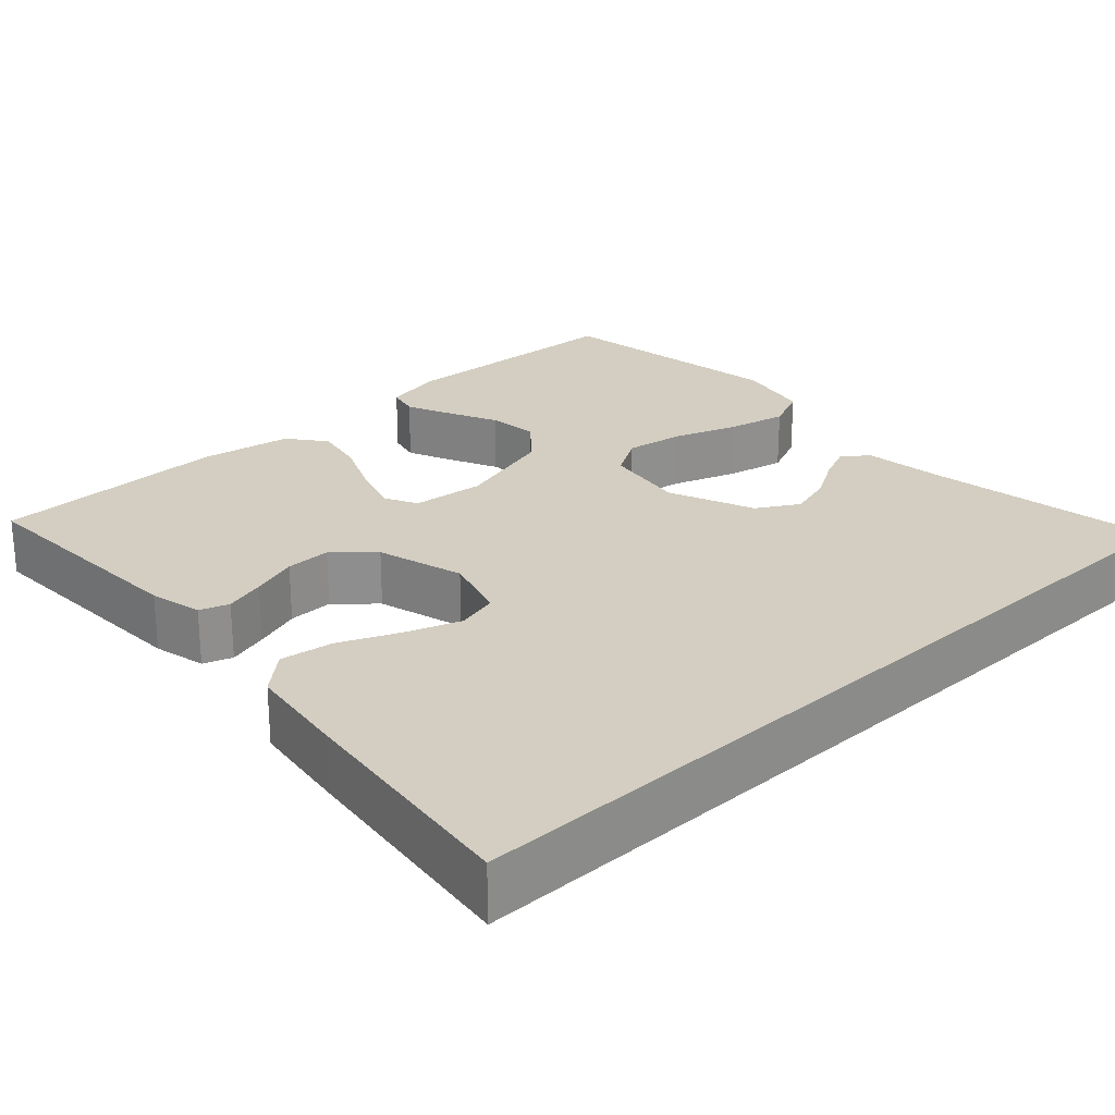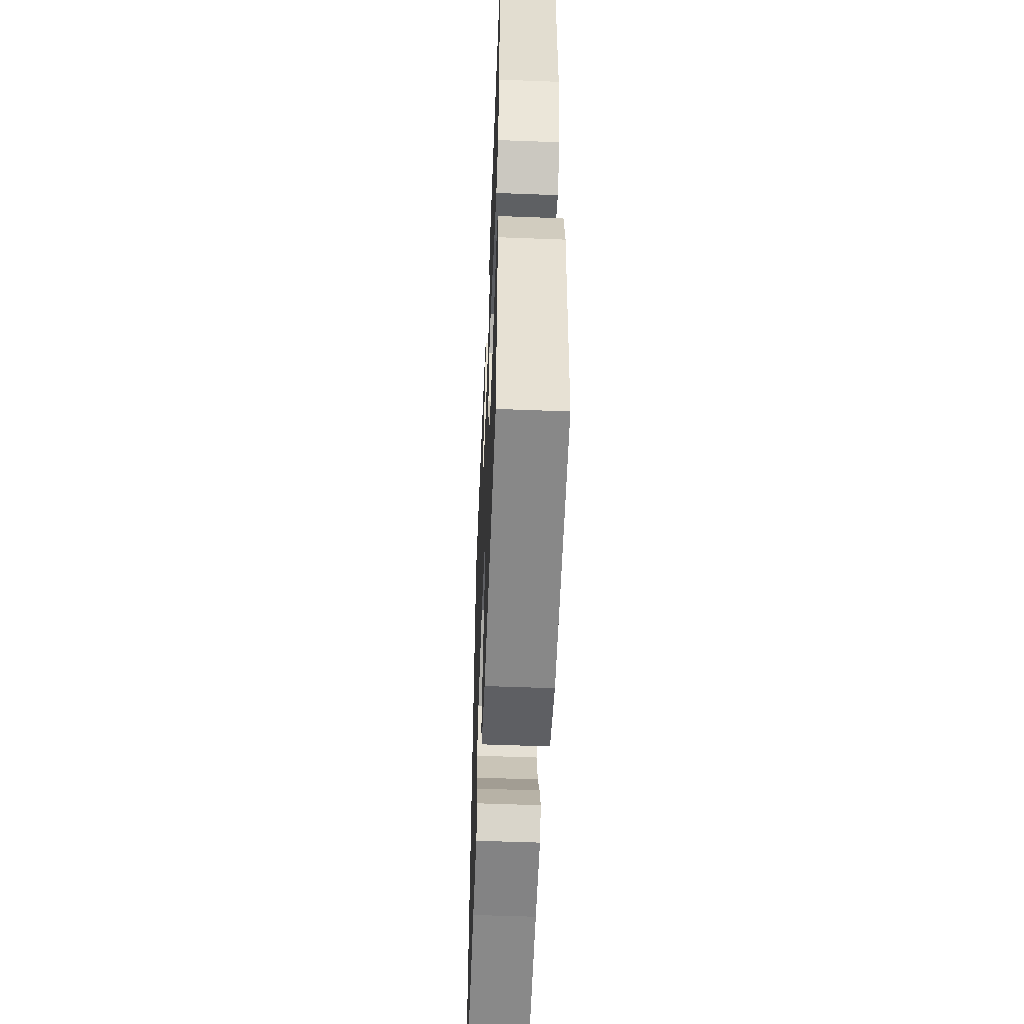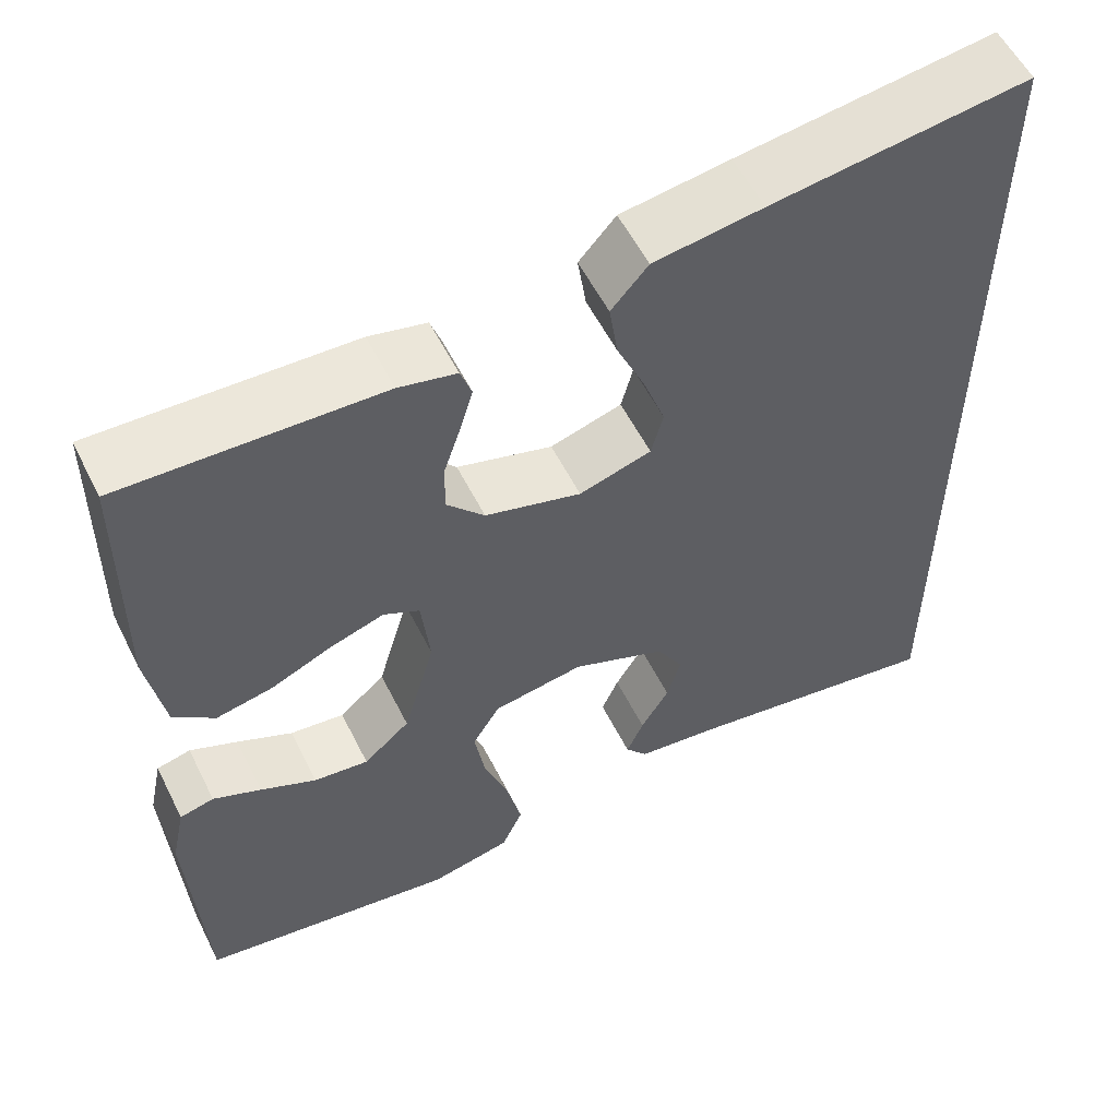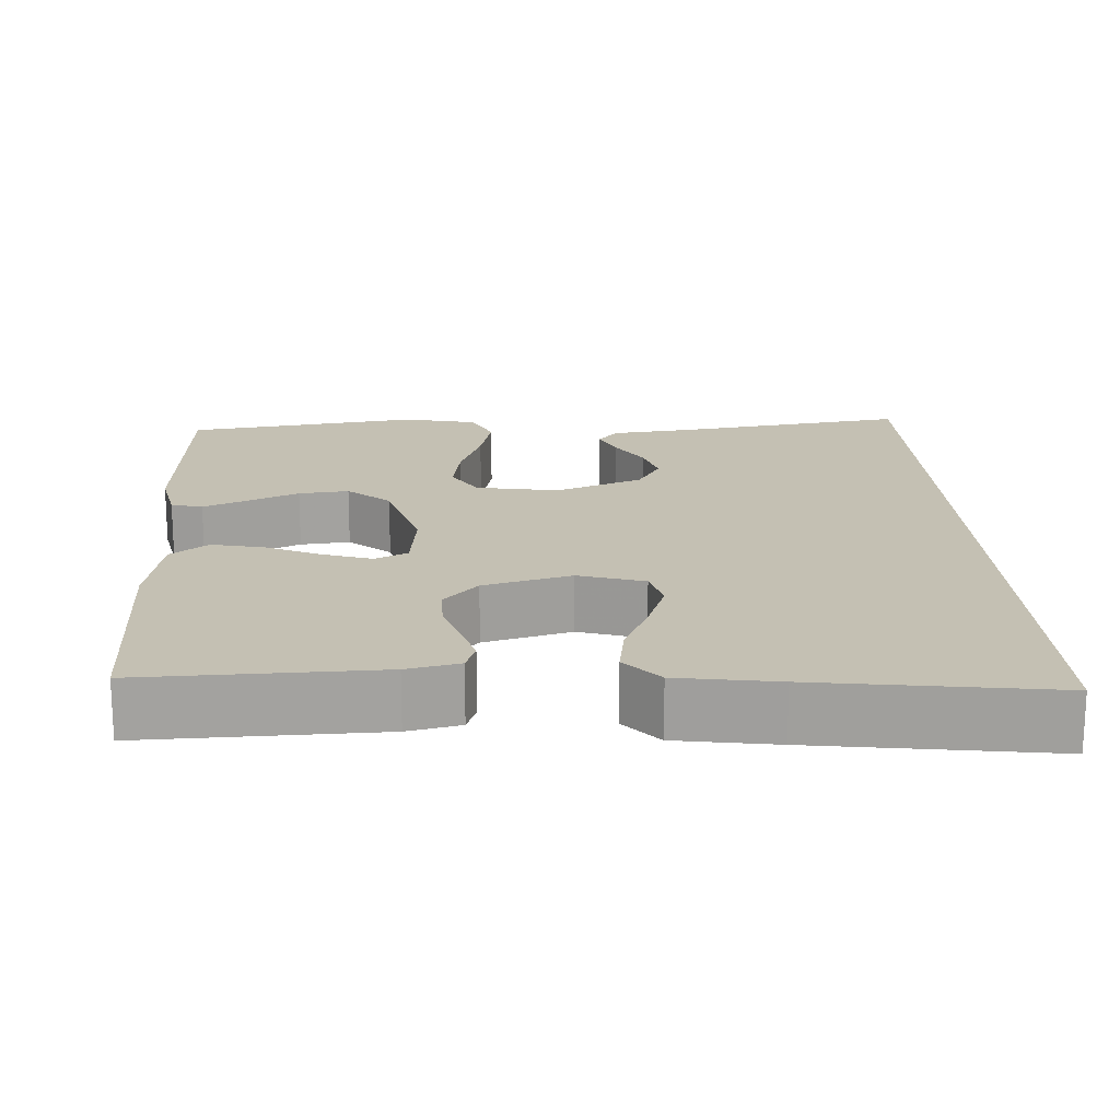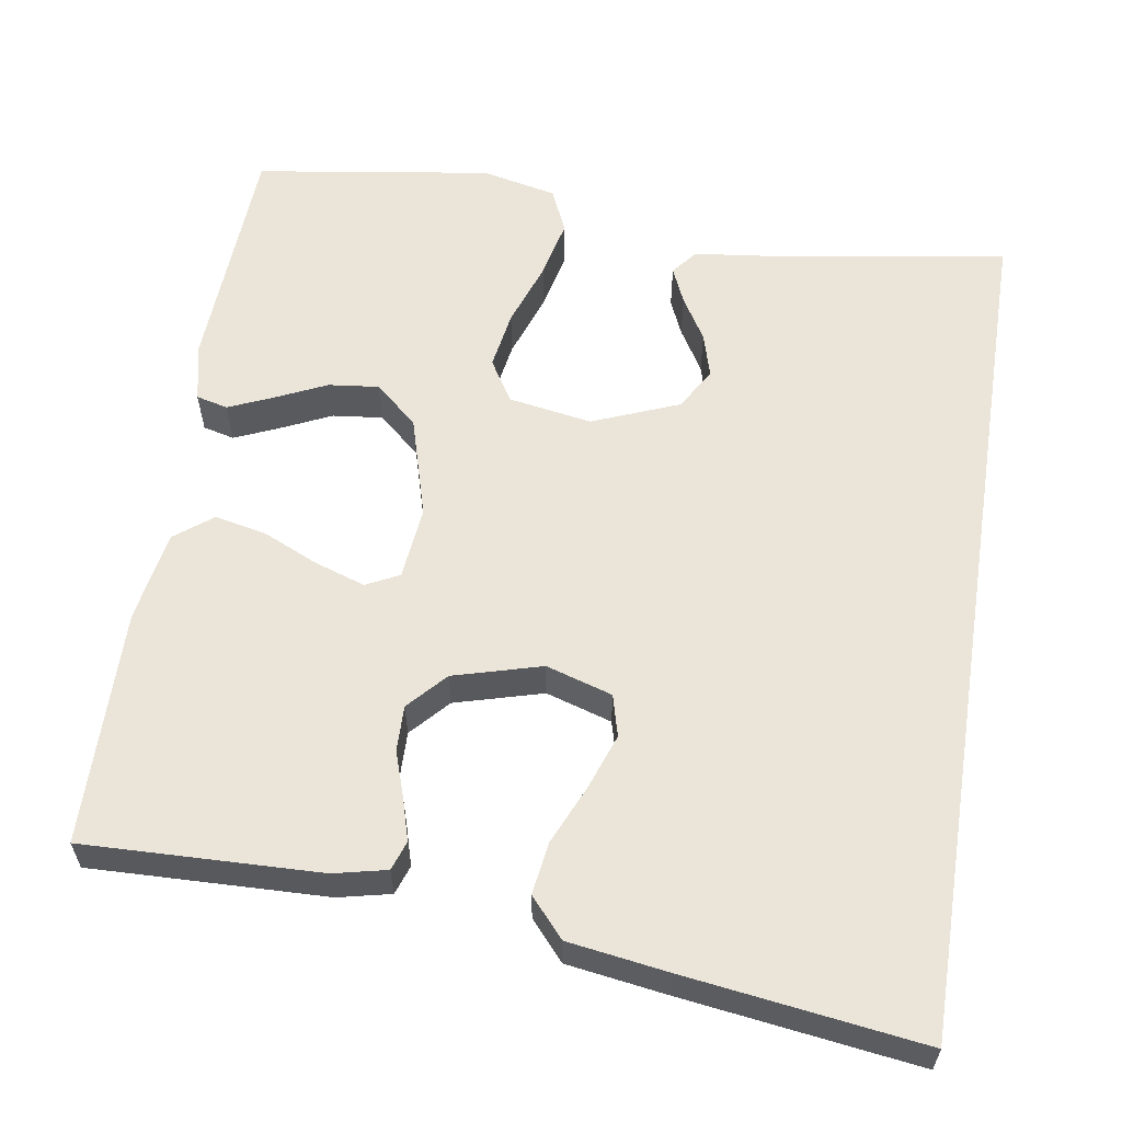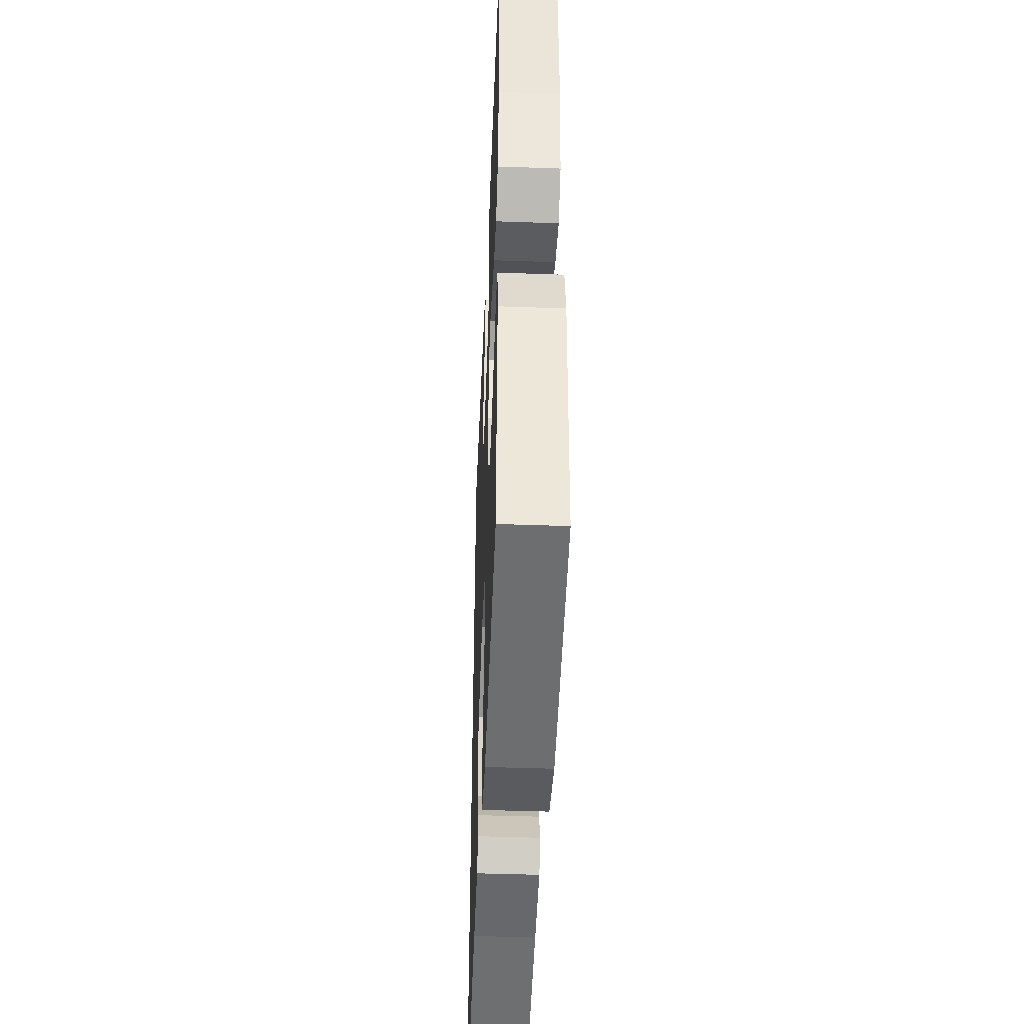
<metadata>
{"format":"obj","ext":"obj","renderer":"f3d","projection":"perspective","resolution":1024,"background":"white","views":[{"elev":25.1,"azim":46.9,"up":"+Y"},{"elev":-54.4,"azim":-92.3,"up":"+Z"},{"elev":56.2,"azim":-26.4,"up":"+Z"},{"elev":18.0,"azim":-3.1,"up":"+Y"},{"elev":59.3,"azim":8.9,"up":"+Y"},{"elev":-45.8,"azim":-92.3,"up":"+Z"}]}
</metadata>
<code>
v 0.5 0.07 -0.509
v 0.2 0.07 -0.463
v 0.098 0.07 -0.451
v 0.072 0.07 -0.419
v 0.092 0.07 -0.373
v 0.125 0.07 -0.318
v 0.141 0.07 -0.262
v 0.11 0.07 -0.209
v 0 0.07 -0.165
v -0.106 0.07 -0.183
v -0.138 0.07 -0.236
v -0.126 0.07 -0.31
v -0.097 0.07 -0.392
v -0.08 0.07 -0.467
v -0.105 0.07 -0.523
v -0.2 0.07 -0.544
v -0.5 0.07 -0.5
v -0.516 0.07 -0.2
v -0.5 0.07 -0.125
v -0.46 0.07 -0.115
v -0.404 0.07 -0.139
v -0.339 0.07 -0.169
v -0.275 0.07 -0.176
v -0.221 0.07 -0.129
v -0.184 0.07 0
v -0.194 0.07 0.093
v -0.236 0.07 0.114
v -0.299 0.07 0.093
v -0.37 0.07 0.061
v -0.436 0.07 0.047
v -0.484 0.07 0.084
v -0.504 0.07 0.2
v -0.5 0.07 0.5
v -0.2 0.07 0.491
v -0.133 0.07 0.476
v -0.12 0.07 0.439
v -0.135 0.07 0.387
v -0.155 0.07 0.327
v -0.156 0.07 0.269
v -0.112 0.07 0.221
v 0 0.07 0.19
v 0.084 0.07 0.216
v 0.098 0.07 0.269
v 0.073 0.07 0.339
v 0.04 0.07 0.414
v 0.03 0.07 0.481
v 0.073 0.07 0.53
v 0.2 0.07 0.549
v 0.5 0.07 0.59
v 0.5 0 -0.509
v 0.2 0 -0.463
v 0.098 0 -0.451
v 0.072 0 -0.419
v 0.092 0 -0.373
v 0.125 0 -0.318
v 0.141 0 -0.262
v 0.11 0 -0.209
v 0 0 -0.165
v -0.106 0 -0.183
v -0.138 0 -0.236
v -0.126 0 -0.31
v -0.097 0 -0.392
v -0.08 0 -0.467
v -0.105 0 -0.523
v -0.2 0 -0.544
v -0.5 0 -0.5
v -0.516 0 -0.2
v -0.5 0 -0.125
v -0.46 0 -0.115
v -0.404 0 -0.139
v -0.339 0 -0.169
v -0.275 0 -0.176
v -0.221 0 -0.129
v -0.184 0 0
v -0.194 0 0.093
v -0.236 0 0.114
v -0.299 0 0.093
v -0.37 0 0.061
v -0.436 0 0.047
v -0.484 0 0.084
v -0.504 0 0.2
v -0.5 0 0.5
v -0.2 0 0.491
v -0.133 0 0.476
v -0.12 0 0.439
v -0.135 0 0.387
v -0.155 0 0.327
v -0.156 0 0.269
v -0.112 0 0.221
v 0 0 0.19
v 0.084 0 0.216
v 0.098 0 0.269
v 0.073 0 0.339
v 0.04 0 0.414
v 0.03 0 0.481
v 0.073 0 0.53
v 0.2 0 0.549
v 0.5 0 0.59
f 48 49 1
f 47 48 1
f 46 47 1
f 45 46 1
f 44 45 1
f 43 44 1
f 42 43 1 2
f 36 37 38
f 35 36 38
f 34 35 38
f 33 34 38
f 32 33 38
f 31 32 38
f 30 31 38
f 29 30 38
f 28 29 38
f 27 28 38 39
f 26 27 39 40
f 20 21 22
f 19 20 22
f 18 19 22
f 17 18 22
f 16 17 22
f 15 16 22
f 14 15 22
f 13 14 22
f 12 13 22
f 11 12 22 23
f 10 11 23 24
f 4 5 6
f 3 4 6
f 2 3 6
f 2 6 7
f 42 2 7
f 41 42 7 8
f 41 8 9
f 40 41 9
f 26 40 9
f 25 26 9
f 9 10 24 25
f 50 98 97
f 50 97 96
f 50 96 95
f 50 95 94
f 50 94 93
f 50 93 92
f 51 50 92 91
f 87 86 85
f 87 85 84
f 87 84 83
f 87 83 82
f 87 82 81
f 87 81 80
f 87 80 79
f 87 79 78
f 87 78 77
f 88 87 77 76
f 89 88 76 75
f 71 70 69
f 71 69 68
f 71 68 67
f 71 67 66
f 71 66 65
f 71 65 64
f 71 64 63
f 71 63 62
f 71 62 61
f 72 71 61 60
f 73 72 60 59
f 55 54 53
f 55 53 52
f 55 52 51
f 56 55 51
f 56 51 91
f 57 56 91 90
f 58 57 90
f 58 90 89
f 58 89 75
f 58 75 74
f 74 73 59 58
f 1 50 51 2
f 2 51 52 3
f 3 52 53 4
f 4 53 54 5
f 5 54 55 6
f 6 55 56 7
f 7 56 57 8
f 8 57 58 9
f 9 58 59 10
f 10 59 60 11
f 11 60 61 12
f 12 61 62 13
f 13 62 63 14
f 14 63 64 15
f 15 64 65 16
f 16 65 66 17
f 17 66 67 18
f 18 67 68 19
f 19 68 69 20
f 20 69 70 21
f 21 70 71 22
f 22 71 72 23
f 23 72 73 24
f 24 73 74 25
f 25 74 75 26
f 26 75 76 27
f 27 76 77 28
f 28 77 78 29
f 29 78 79 30
f 30 79 80 31
f 31 80 81 32
f 32 81 82 33
f 33 82 83 34
f 34 83 84 35
f 35 84 85 36
f 36 85 86 37
f 37 86 87 38
f 38 87 88 39
f 39 88 89 40
f 40 89 90 41
f 41 90 91 42
f 42 91 92 43
f 43 92 93 44
f 44 93 94 45
f 45 94 95 46
f 46 95 96 47
f 47 96 97 48
f 48 97 98 49
f 49 98 50 1

</code>
